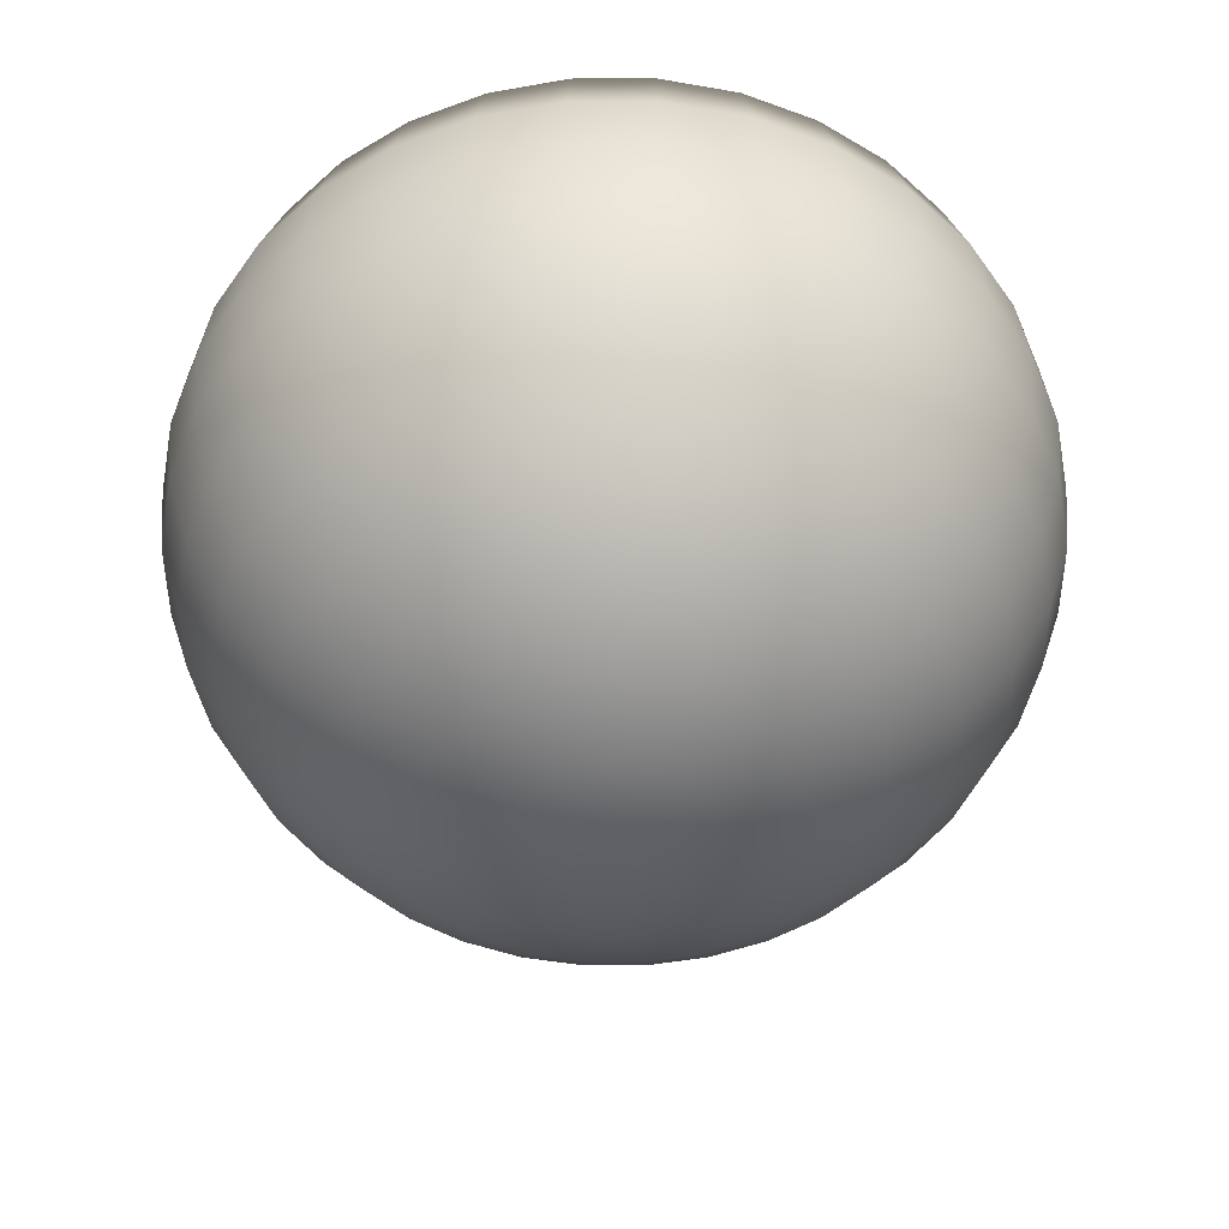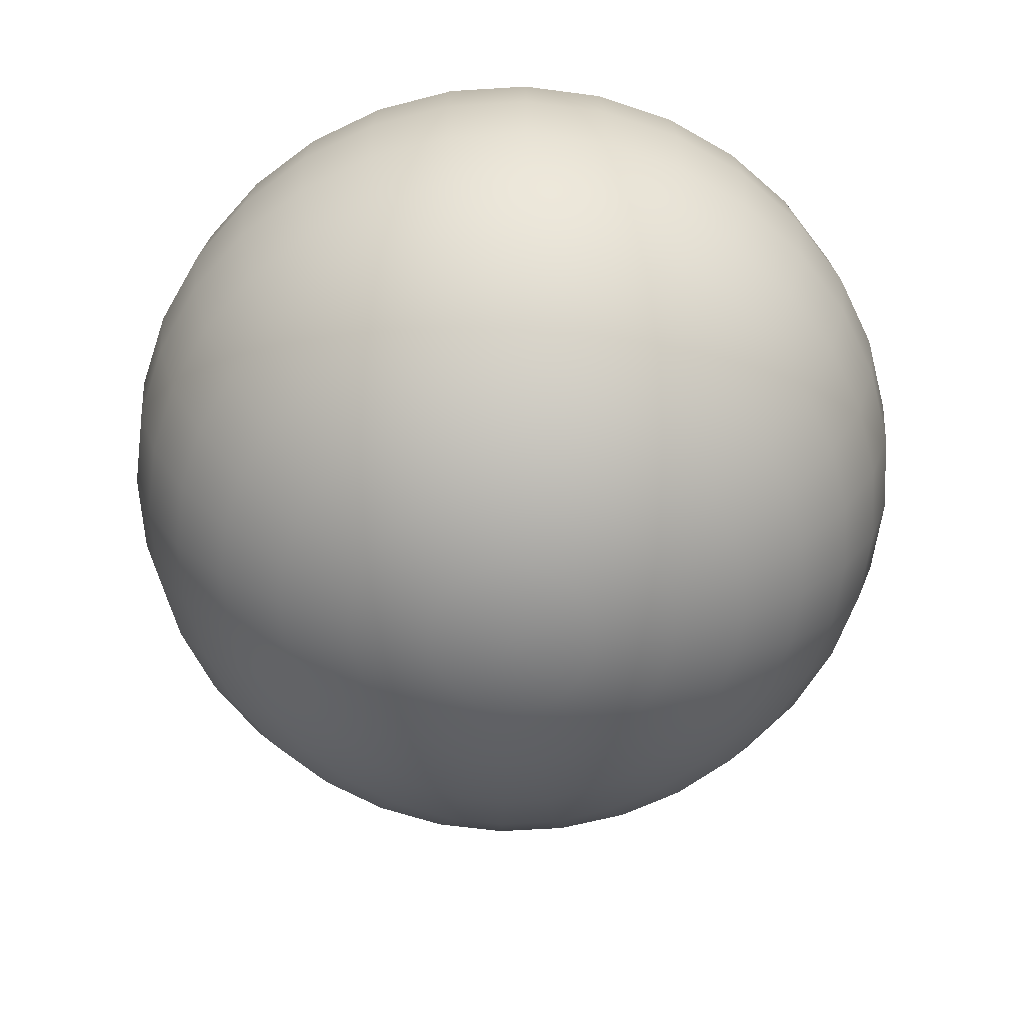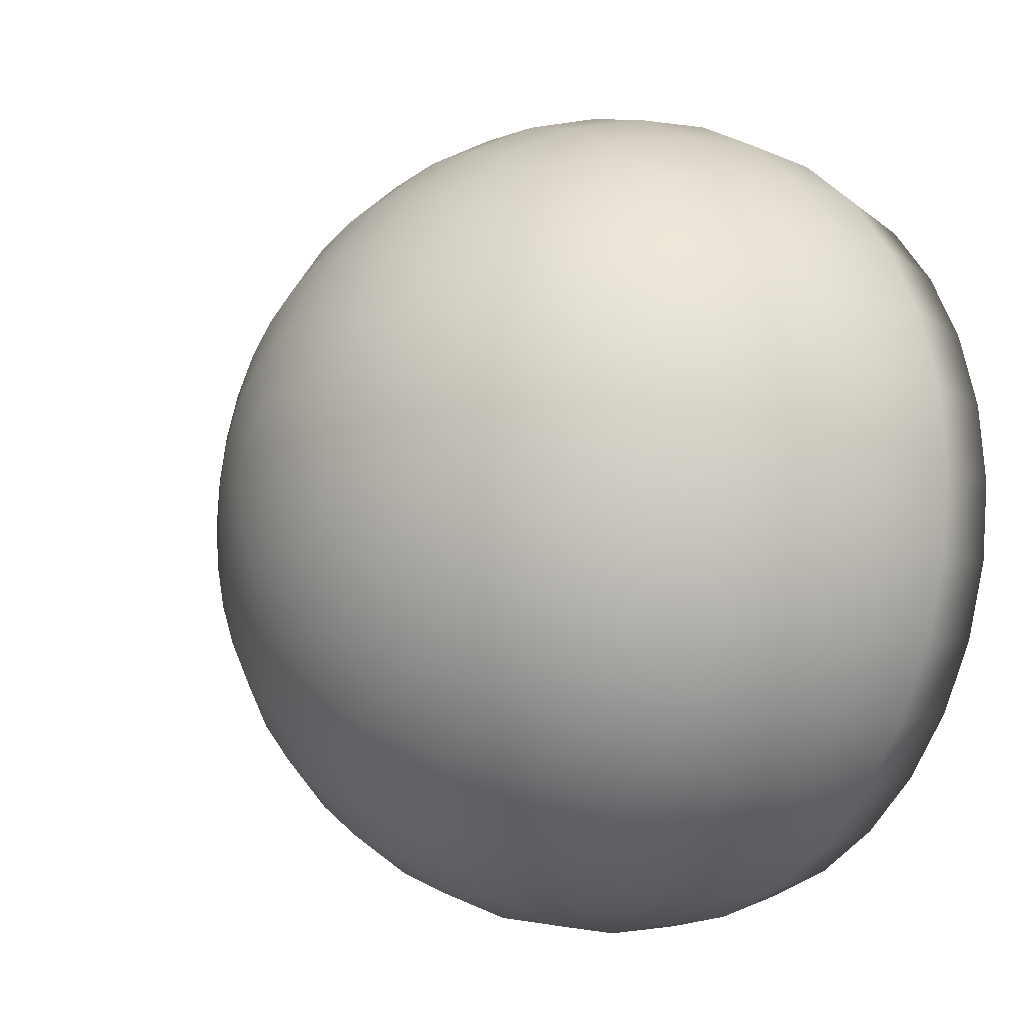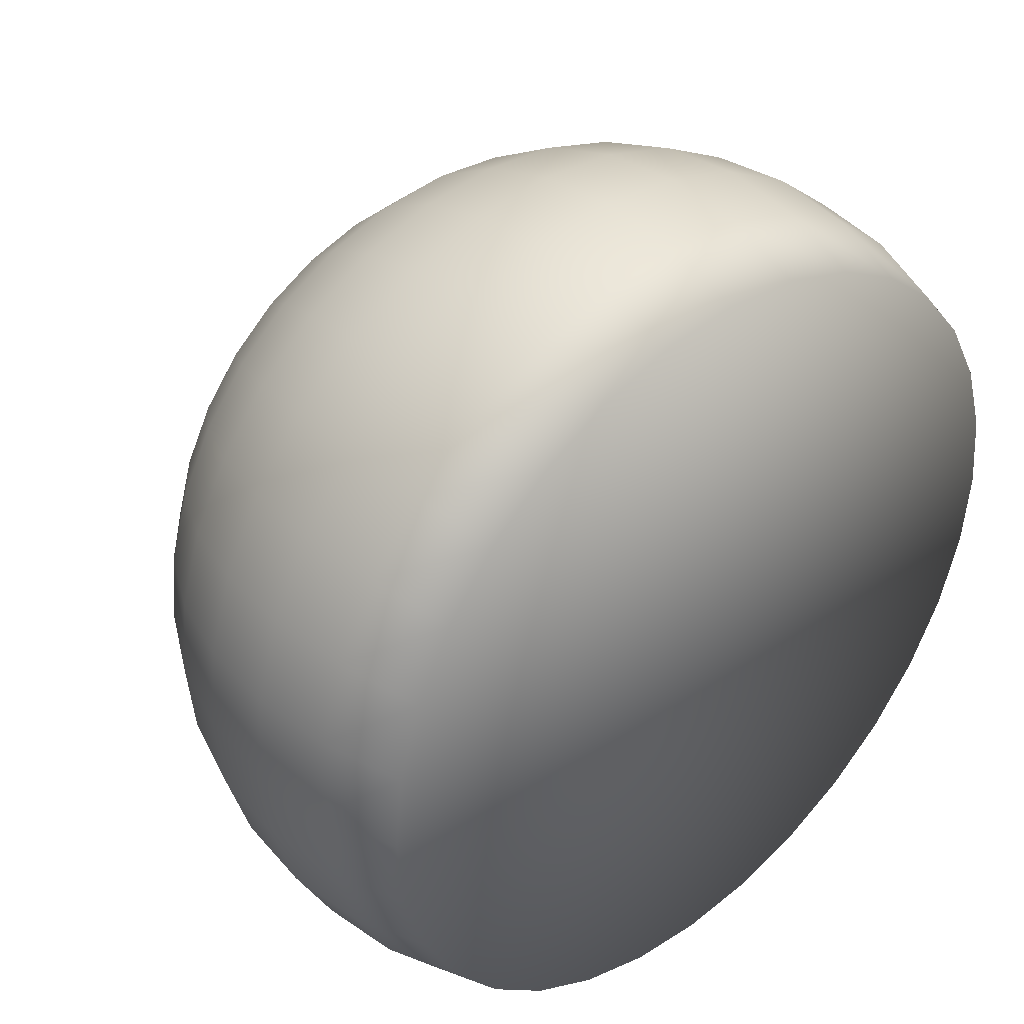
<metadata>
{"format":"obj","ext":"obj","renderer":"f3d","projection":"perspective","resolution":1024,"background":"white","views":[{"elev":-47.6,"azim":-140.5,"up":"+Y"},{"elev":-62.5,"azim":9.2,"up":"+Y"},{"elev":-10.7,"azim":54.6,"up":"+Z"},{"elev":38.5,"azim":137.8,"up":"+Z"}]}
</metadata>
<code>
o Sphere
v 0 0.4871 -0
v 0 0.3153 -0.9808
v 0 0.1278 -1
v 0 -0.05967 -0.9808
v 0 -0.4061 -0.8315
v 0.1802 0.4956 -0.9061
v 0.1913 0.3153 -0.9619
v 0.1951 0.1278 -0.9808
v 0.1913 -0.05967 -0.9619
v 0.1802 -0.24 -0.9061
v 0.1622 -0.4061 -0.8155
v 0.1379 -0.5518 -0.6935
v 0.1084 -0.6713 -0.5449
v 0.07466 -0.7601 -0.3753
v 0.03806 -0.8148 -0.1913
v 0.3536 0.4956 -0.8536
v 0.3753 0.3153 -0.9061
v 0.3827 0.1278 -0.9239
v 0.3753 -0.05967 -0.9061
v 0.3536 -0.24 -0.8536
v 0.3182 -0.4061 -0.7682
v 0.2706 -0.5518 -0.6533
v 0.2126 -0.6713 -0.5133
v 0.1464 -0.7601 -0.3536
v 0.07466 -0.8148 -0.1802
v 0.5133 0.4956 -0.7682
v 0.5449 0.3153 -0.8155
v 0.5556 0.1278 -0.8315
v 0.5449 -0.05967 -0.8155
v 0.5133 -0.24 -0.7682
v 0.4619 -0.4061 -0.6913
v 0.3928 -0.5518 -0.5879
v 0.3087 -0.6713 -0.4619
v 0.2126 -0.7601 -0.3182
v 0.1084 -0.8148 -0.1622
v 0.6533 0.4956 -0.6533
v 0.6935 0.3153 -0.6935
v 0.7071 0.1278 -0.7071
v 0.6935 -0.05967 -0.6935
v 0.6533 -0.24 -0.6533
v 0.5879 -0.4061 -0.5879
v 0.5 -0.5518 -0.5
v 0.3928 -0.6713 -0.3928
v 0.2706 -0.7601 -0.2706
v 0.1379 -0.8148 -0.1379
v 0.7682 0.4956 -0.5133
v 0.8155 0.3153 -0.5449
v 0.8315 0.1278 -0.5556
v 0.8155 -0.05967 -0.5449
v 0.7682 -0.24 -0.5133
v 0.6913 -0.4061 -0.4619
v 0.5879 -0.5518 -0.3928
v 0.4619 -0.6713 -0.3087
v 0.3182 -0.7601 -0.2126
v 0.1622 -0.8148 -0.1084
v 0.8536 0.4956 -0.3536
v 0.9061 0.3153 -0.3753
v 0.9239 0.1278 -0.3827
v 0.9061 -0.05967 -0.3753
v 0.8536 -0.24 -0.3536
v 0.7682 -0.4061 -0.3182
v 0.6533 -0.5518 -0.2706
v 0.5133 -0.6713 -0.2126
v 0.3536 -0.7601 -0.1464
v 0.1802 -0.8148 -0.07466
v 0.9061 0.4956 -0.1802
v 0.9619 0.3153 -0.1913
v 0.9808 0.1278 -0.1951
v 0.9619 -0.05967 -0.1913
v 0.9061 -0.24 -0.1802
v 0.8155 -0.4061 -0.1622
v 0.6935 -0.5518 -0.1379
v 0.5449 -0.6713 -0.1084
v 0.3753 -0.7601 -0.07466
v 0.1913 -0.8148 -0.03806
v 0.9239 0.4956 -0
v 0.9808 0.3153 0
v 1 0.1278 0
v 0.9808 -0.05967 0
v 0.9239 -0.24 -0
v 0.8315 -0.4061 0
v 0.7071 -0.5518 -0
v 0.5556 -0.6713 0
v 0.3827 -0.7601 0
v 0.1951 -0.8148 0
v 0.9061 0.4956 0.1802
v 0.9619 0.3153 0.1913
v 0.9808 0.1278 0.1951
v 0.9619 -0.05967 0.1913
v 0.9061 -0.24 0.1802
v 0.8155 -0.4061 0.1622
v 0.6935 -0.5518 0.1379
v 0.5449 -0.6713 0.1084
v 0.3753 -0.7601 0.07466
v 0.1913 -0.8148 0.03806
v 0.8536 0.4956 0.3536
v 0.9061 0.3153 0.3753
v 0.9239 0.1278 0.3827
v 0.9061 -0.05967 0.3753
v 0.8536 -0.24 0.3536
v 0.7682 -0.4061 0.3182
v 0.6533 -0.5518 0.2706
v 0.5133 -0.6713 0.2126
v 0.3536 -0.7601 0.1464
v 0.1802 -0.8148 0.07466
v 0.7682 0.4956 0.5133
v 0.8155 0.3153 0.5449
v 0.8315 0.1278 0.5556
v 0.8155 -0.05967 0.5449
v 0.7682 -0.24 0.5133
v 0.6913 -0.4061 0.4619
v 0.5879 -0.5518 0.3928
v 0.4619 -0.6713 0.3087
v 0.3182 -0.7601 0.2126
v 0.1622 -0.8148 0.1084
v 0.6533 0.4956 0.6533
v 0.6935 0.3153 0.6935
v 0.7071 0.1278 0.7071
v 0.6935 -0.05967 0.6935
v 0.6533 -0.24 0.6533
v 0.5879 -0.4061 0.5879
v 0.5 -0.5518 0.5
v 0.3928 -0.6713 0.3928
v 0.2706 -0.7601 0.2706
v 0.1379 -0.8148 0.1379
v 0.5133 0.4956 0.7682
v 0.5449 0.3153 0.8155
v 0.5556 0.1278 0.8315
v 0.5449 -0.05967 0.8155
v 0.5133 -0.24 0.7682
v 0.4619 -0.4061 0.6913
v 0.3928 -0.5518 0.5879
v 0.3087 -0.6713 0.4619
v 0.2126 -0.7601 0.3182
v 0.1084 -0.8148 0.1622
v 0.3536 0.4956 0.8536
v 0.3753 0.3153 0.9061
v 0.3827 0.1278 0.9239
v 0.3753 -0.05967 0.9061
v 0.3536 -0.24 0.8536
v 0.3182 -0.4061 0.7682
v 0.2706 -0.5518 0.6533
v 0.2126 -0.6713 0.5133
v 0.1464 -0.7601 0.3536
v 0.07466 -0.8148 0.1802
v 0.1802 0.4956 0.9061
v 0.1913 0.3153 0.9619
v 0.1951 0.1278 0.9808
v 0.1913 -0.05967 0.9619
v 0.1802 -0.24 0.9061
v 0.1622 -0.4061 0.8155
v 0.1379 -0.5518 0.6935
v 0.1084 -0.6713 0.5449
v 0.07466 -0.7601 0.3753
v 0.03806 -0.8148 0.1913
v 0 0.4956 0.9239
v -0 0.3153 0.9808
v -0 0.1278 1
v -0 -0.05967 0.9808
v 0 -0.24 0.9239
v -0 -0.4061 0.8315
v -0 -0.5518 0.7071
v -0 -0.6713 0.5556
v -0 -0.7601 0.3827
v -0 -0.8148 0.1951
v -0.1802 0.4956 0.9061
v -0.1913 0.3153 0.9619
v -0.1951 0.1278 0.9808
v -0.1913 -0.05967 0.9619
v -0.1802 -0.24 0.9061
v -0.1622 -0.4061 0.8155
v -0.1379 -0.5518 0.6935
v -0.1084 -0.6713 0.5449
v -0.07466 -0.7601 0.3753
v -0.03806 -0.8148 0.1913
v -0.3536 0.4956 0.8536
v -0.3753 0.3153 0.9061
v -0.3827 0.1278 0.9239
v -0.3753 -0.05967 0.9061
v -0.3536 -0.24 0.8536
v -0.3182 -0.4061 0.7682
v -0.2706 -0.5518 0.6533
v -0.2126 -0.6713 0.5133
v -0.1464 -0.7601 0.3536
v -0.07466 -0.8148 0.1802
v -0.5133 0.4956 0.7682
v -0.5449 0.3153 0.8155
v -0.5556 0.1278 0.8315
v -0.5449 -0.05967 0.8155
v -0.5133 -0.24 0.7682
v -0.4619 -0.4061 0.6913
v -0.3928 -0.5518 0.5879
v -0.3087 -0.6713 0.4619
v -0.2126 -0.7601 0.3182
v -0.1084 -0.8148 0.1622
v -0.6533 0.4956 0.6533
v -0.6935 0.3153 0.6935
v -0.7071 0.1278 0.7071
v -0.6935 -0.05967 0.6935
v -0.6533 -0.24 0.6533
v -0.5879 -0.4061 0.5879
v -0.5 -0.5518 0.5
v -0.3928 -0.6713 0.3928
v -0.2706 -0.7601 0.2706
v -0.1379 -0.8148 0.1379
v 0 -0.8333 0
v -0.7682 0.4956 0.5133
v -0.8155 0.3153 0.5449
v -0.8315 0.1278 0.5556
v -0.8155 -0.05967 0.5449
v -0.7682 -0.24 0.5133
v -0.6913 -0.4061 0.4619
v -0.5879 -0.5518 0.3928
v -0.4619 -0.6713 0.3087
v -0.3182 -0.7601 0.2126
v -0.1622 -0.8148 0.1084
v -0.8536 0.4956 0.3536
v -0.9061 0.3153 0.3753
v -0.9239 0.1278 0.3827
v -0.9061 -0.05967 0.3753
v -0.8536 -0.24 0.3536
v -0.7682 -0.4061 0.3182
v -0.6533 -0.5518 0.2706
v -0.5133 -0.6713 0.2126
v -0.3536 -0.7601 0.1464
v -0.1802 -0.8148 0.07466
v -0.9061 0.4956 0.1802
v -0.9619 0.3153 0.1913
v -0.9808 0.1278 0.1951
v -0.9619 -0.05967 0.1913
v -0.9061 -0.24 0.1802
v -0.8155 -0.4061 0.1622
v -0.6935 -0.5518 0.1379
v -0.5449 -0.6713 0.1084
v -0.3753 -0.7601 0.07466
v -0.1913 -0.8148 0.03806
v -0.9239 0.4956 -0
v -0.9808 0.3153 -0
v -1 0.1278 -0
v -0.9808 -0.05967 -0
v -0.9239 -0.24 -0
v -0.8315 -0.4061 -0
v -0.7071 -0.5518 -0
v -0.5556 -0.6713 -0
v -0.3827 -0.7601 -0
v -0.1951 -0.8148 -0
v -0.9061 0.4956 -0.1802
v -0.9619 0.3153 -0.1913
v -0.9808 0.1278 -0.1951
v -0.9619 -0.05967 -0.1913
v -0.9061 -0.24 -0.1802
v -0.8155 -0.4061 -0.1622
v -0.6935 -0.5518 -0.1379
v -0.5449 -0.6713 -0.1084
v -0.3753 -0.7601 -0.07466
v -0.1913 -0.8148 -0.03806
v -0.8536 0.4956 -0.3536
v -0.9061 0.3153 -0.3753
v -0.9239 0.1278 -0.3827
v -0.9061 -0.05967 -0.3753
v -0.8536 -0.24 -0.3536
v -0.7682 -0.4061 -0.3182
v -0.6533 -0.5518 -0.2706
v -0.5133 -0.6713 -0.2126
v -0.3536 -0.7601 -0.1464
v -0.1802 -0.8148 -0.07466
v -0.7682 0.4956 -0.5133
v -0.8155 0.3153 -0.5449
v -0.8315 0.1278 -0.5556
v -0.8155 -0.05967 -0.5449
v -0.7682 -0.24 -0.5133
v -0.6913 -0.4061 -0.4619
v -0.5879 -0.5518 -0.3928
v -0.4619 -0.6713 -0.3087
v -0.3182 -0.7601 -0.2126
v -0.1622 -0.8148 -0.1084
v -0.6533 0.4956 -0.6533
v -0.6935 0.3153 -0.6935
v -0.7071 0.1278 -0.7071
v -0.6935 -0.05967 -0.6935
v -0.6533 -0.24 -0.6533
v -0.5879 -0.4061 -0.5879
v -0.5 -0.5518 -0.5
v -0.3928 -0.6713 -0.3928
v -0.2706 -0.7601 -0.2706
v -0.1379 -0.8148 -0.1379
v -0.5133 0.4956 -0.7682
v -0.5449 0.3153 -0.8155
v -0.5556 0.1278 -0.8315
v -0.5449 -0.05967 -0.8155
v -0.5133 -0.24 -0.7682
v -0.4619 -0.4061 -0.6913
v -0.3928 -0.5518 -0.5879
v -0.3087 -0.6713 -0.4619
v -0.2126 -0.7601 -0.3182
v -0.1084 -0.8148 -0.1622
v -0.3536 0.4956 -0.8536
v -0.3753 0.3153 -0.9061
v -0.3827 0.1278 -0.9239
v -0.3753 -0.05967 -0.9061
v -0.3536 -0.24 -0.8536
v -0.3182 -0.4061 -0.7682
v -0.2706 -0.5518 -0.6533
v -0.2126 -0.6713 -0.5133
v -0.1464 -0.7601 -0.3536
v -0.07466 -0.8148 -0.1802
v -0.1802 0.4956 -0.9061
v -0.1913 0.3153 -0.9619
v -0.1951 0.1278 -0.9808
v -0.1913 -0.05967 -0.9619
v -0.1802 -0.24 -0.9061
v -0.1622 -0.4061 -0.8155
v -0.1379 -0.5518 -0.6935
v -0.1084 -0.6713 -0.5449
v -0.07466 -0.7601 -0.3753
v -0.03806 -0.8148 -0.1913
v 0 0.4956 -0.9239
v 0 -0.24 -0.9239
v 0 -0.5518 -0.7071
v 0 -0.6713 -0.5556
v 0 -0.7601 -0.3827
v 0 -0.8148 -0.1951
f 322 321 14 15
f 3 2 7 8
f 206 322 15
f 4 3 8 9
f 318 4 9 10
f 5 318 10 11
f 319 5 11 12
f 320 319 12 13
f 317 1 6
f 321 320 13 14
f 2 317 6 7
f 6 1 16
f 14 13 23 24
f 7 6 16 17
f 15 14 24 25
f 8 7 17 18
f 206 15 25
f 9 8 18 19
f 10 9 19 20
f 11 10 20 21
f 12 11 21 22
f 13 12 22 23
f 20 19 29 30
f 21 20 30 31
f 22 21 31 32
f 23 22 32 33
f 16 1 26
f 24 23 33 34
f 17 16 26 27
f 25 24 34 35
f 18 17 27 28
f 206 25 35
f 19 18 28 29
f 34 33 43 44
f 27 26 36 37
f 35 34 44 45
f 28 27 37 38
f 206 35 45
f 29 28 38 39
f 30 29 39 40
f 31 30 40 41
f 32 31 41 42
f 33 32 42 43
f 26 1 36
f 41 40 50 51
f 42 41 51 52
f 43 42 52 53
f 36 1 46
f 44 43 53 54
f 37 36 46 47
f 45 44 54 55
f 38 37 47 48
f 206 45 55
f 39 38 48 49
f 40 39 49 50
f 55 54 64 65
f 48 47 57 58
f 206 55 65
f 49 48 58 59
f 50 49 59 60
f 51 50 60 61
f 52 51 61 62
f 53 52 62 63
f 46 1 56
f 54 53 63 64
f 47 46 56 57
f 62 61 71 72
f 63 62 72 73
f 56 1 66
f 64 63 73 74
f 57 56 66 67
f 65 64 74 75
f 58 57 67 68
f 206 65 75
f 59 58 68 69
f 60 59 69 70
f 61 60 70 71
f 68 67 77 78
f 206 75 85
f 69 68 78 79
f 70 69 79 80
f 71 70 80 81
f 72 71 81 82
f 73 72 82 83
f 66 1 76
f 74 73 83 84
f 67 66 76 77
f 75 74 84 85
f 82 81 91 92
f 83 82 92 93
f 76 1 86
f 84 83 93 94
f 77 76 86 87
f 85 84 94 95
f 78 77 87 88
f 206 85 95
f 79 78 88 89
f 80 79 89 90
f 81 80 90 91
f 206 95 105
f 89 88 98 99
f 90 89 99 100
f 91 90 100 101
f 92 91 101 102
f 93 92 102 103
f 86 1 96
f 94 93 103 104
f 87 86 96 97
f 95 94 104 105
f 88 87 97 98
f 103 102 112 113
f 96 1 106
f 104 103 113 114
f 97 96 106 107
f 105 104 114 115
f 98 97 107 108
f 206 105 115
f 99 98 108 109
f 100 99 109 110
f 101 100 110 111
f 102 101 111 112
f 109 108 118 119
f 110 109 119 120
f 111 110 120 121
f 112 111 121 122
f 113 112 122 123
f 106 1 116
f 114 113 123 124
f 107 106 116 117
f 115 114 124 125
f 108 107 117 118
f 206 115 125
f 123 122 132 133
f 116 1 126
f 124 123 133 134
f 117 116 126 127
f 125 124 134 135
f 118 117 127 128
f 206 125 135
f 119 118 128 129
f 120 119 129 130
f 121 120 130 131
f 122 121 131 132
f 130 129 139 140
f 131 130 140 141
f 132 131 141 142
f 133 132 142 143
f 126 1 136
f 134 133 143 144
f 127 126 136 137
f 135 134 144 145
f 128 127 137 138
f 206 135 145
f 129 128 138 139
f 144 143 153 154
f 137 136 146 147
f 145 144 154 155
f 138 137 147 148
f 206 145 155
f 139 138 148 149
f 140 139 149 150
f 141 140 150 151
f 142 141 151 152
f 143 142 152 153
f 136 1 146
f 151 150 160 161
f 152 151 161 162
f 153 152 162 163
f 146 1 156
f 154 153 163 164
f 147 146 156 157
f 155 154 164 165
f 148 147 157 158
f 206 155 165
f 149 148 158 159
f 150 149 159 160
f 157 156 166 167
f 165 164 174 175
f 158 157 167 168
f 206 165 175
f 159 158 168 169
f 160 159 169 170
f 161 160 170 171
f 162 161 171 172
f 163 162 172 173
f 156 1 166
f 164 163 173 174
f 171 170 180 181
f 172 171 181 182
f 173 172 182 183
f 166 1 176
f 174 173 183 184
f 167 166 176 177
f 175 174 184 185
f 168 167 177 178
f 206 175 185
f 169 168 178 179
f 170 169 179 180
f 185 184 194 195
f 178 177 187 188
f 206 185 195
f 179 178 188 189
f 180 179 189 190
f 181 180 190 191
f 182 181 191 192
f 183 182 192 193
f 176 1 186
f 184 183 193 194
f 177 176 186 187
f 192 191 201 202
f 193 192 202 203
f 186 1 196
f 194 193 203 204
f 187 186 196 197
f 195 194 204 205
f 188 187 197 198
f 206 195 205
f 189 188 198 199
f 190 189 199 200
f 191 190 200 201
f 198 197 208 209
f 206 205 216
f 199 198 209 210
f 200 199 210 211
f 201 200 211 212
f 202 201 212 213
f 203 202 213 214
f 196 1 207
f 204 203 214 215
f 197 196 207 208
f 205 204 215 216
f 213 212 222 223
f 214 213 223 224
f 207 1 217
f 215 214 224 225
f 208 207 217 218
f 216 215 225 226
f 209 208 218 219
f 206 216 226
f 210 209 219 220
f 211 210 220 221
f 212 211 221 222
f 206 226 236
f 220 219 229 230
f 221 220 230 231
f 222 221 231 232
f 223 222 232 233
f 224 223 233 234
f 217 1 227
f 225 224 234 235
f 218 217 227 228
f 226 225 235 236
f 219 218 228 229
f 234 233 243 244
f 227 1 237
f 235 234 244 245
f 228 227 237 238
f 236 235 245 246
f 229 228 238 239
f 206 236 246
f 230 229 239 240
f 231 230 240 241
f 232 231 241 242
f 233 232 242 243
f 241 240 250 251
f 242 241 251 252
f 243 242 252 253
f 244 243 253 254
f 237 1 247
f 245 244 254 255
f 238 237 247 248
f 246 245 255 256
f 239 238 248 249
f 206 246 256
f 240 239 249 250
f 247 1 257
f 255 254 264 265
f 248 247 257 258
f 256 255 265 266
f 249 248 258 259
f 206 256 266
f 250 249 259 260
f 251 250 260 261
f 252 251 261 262
f 253 252 262 263
f 254 253 263 264
f 261 260 270 271
f 262 261 271 272
f 263 262 272 273
f 264 263 273 274
f 257 1 267
f 265 264 274 275
f 258 257 267 268
f 266 265 275 276
f 259 258 268 269
f 206 266 276
f 260 259 269 270
f 275 274 284 285
f 268 267 277 278
f 276 275 285 286
f 269 268 278 279
f 206 276 286
f 270 269 279 280
f 271 270 280 281
f 272 271 281 282
f 273 272 282 283
f 274 273 283 284
f 267 1 277
f 282 281 291 292
f 283 282 292 293
f 284 283 293 294
f 277 1 287
f 285 284 294 295
f 278 277 287 288
f 286 285 295 296
f 279 278 288 289
f 206 286 296
f 280 279 289 290
f 281 280 290 291
f 288 287 297 298
f 296 295 305 306
f 289 288 298 299
f 206 296 306
f 290 289 299 300
f 291 290 300 301
f 292 291 301 302
f 293 292 302 303
f 294 293 303 304
f 287 1 297
f 295 294 304 305
f 302 301 311 312
f 303 302 312 313
f 304 303 313 314
f 297 1 307
f 305 304 314 315
f 298 297 307 308
f 306 305 315 316
f 299 298 308 309
f 206 306 316
f 300 299 309 310
f 301 300 310 311
f 316 315 321 322
f 309 308 2 3
f 206 316 322
f 310 309 3 4
f 311 310 4 318
f 312 311 318 5
f 313 312 5 319
f 314 313 319 320
f 307 1 317
f 315 314 320 321
f 308 307 317 2

</code>
